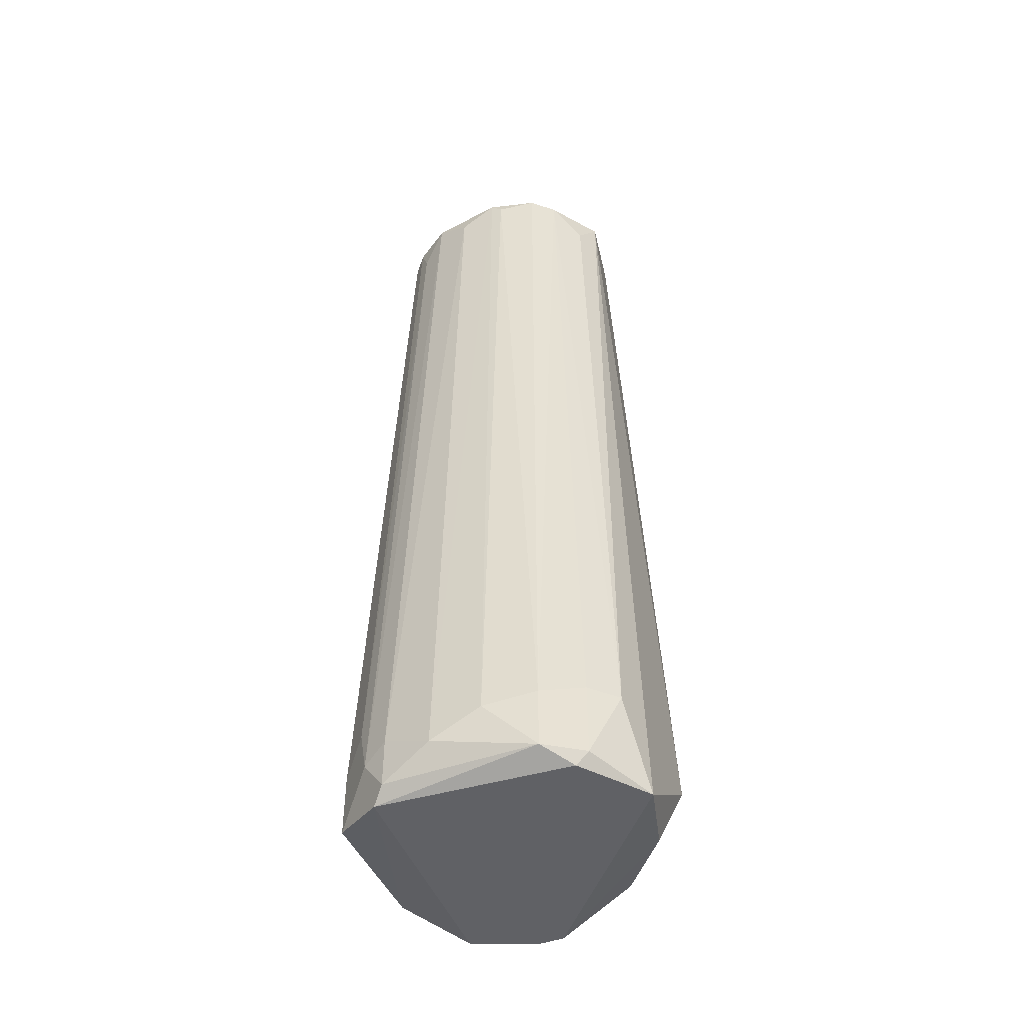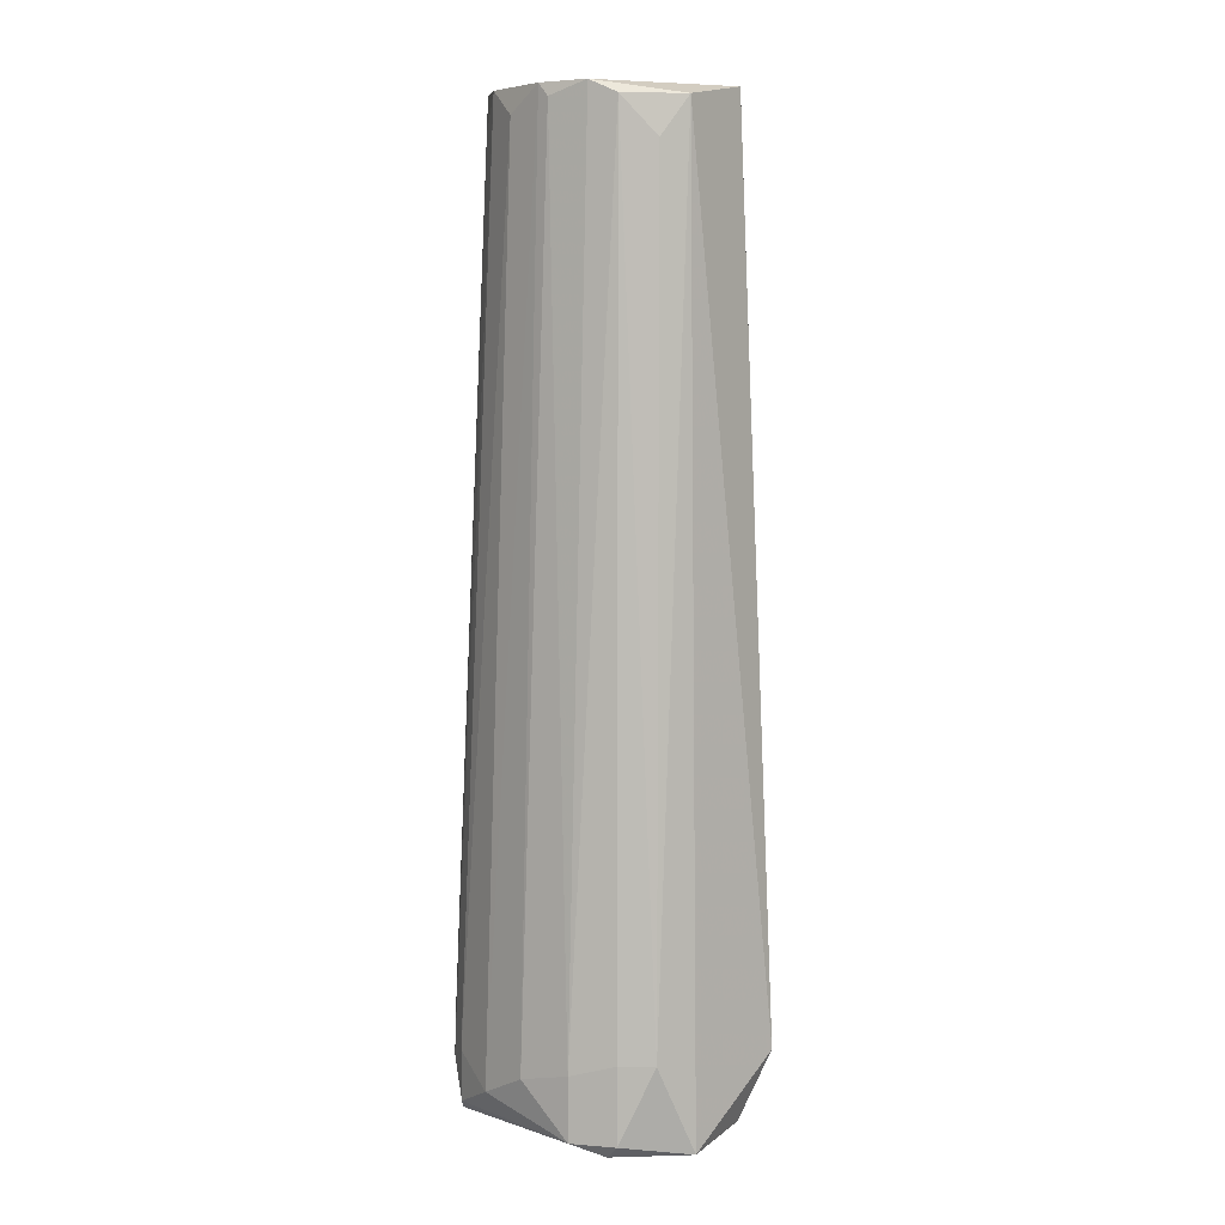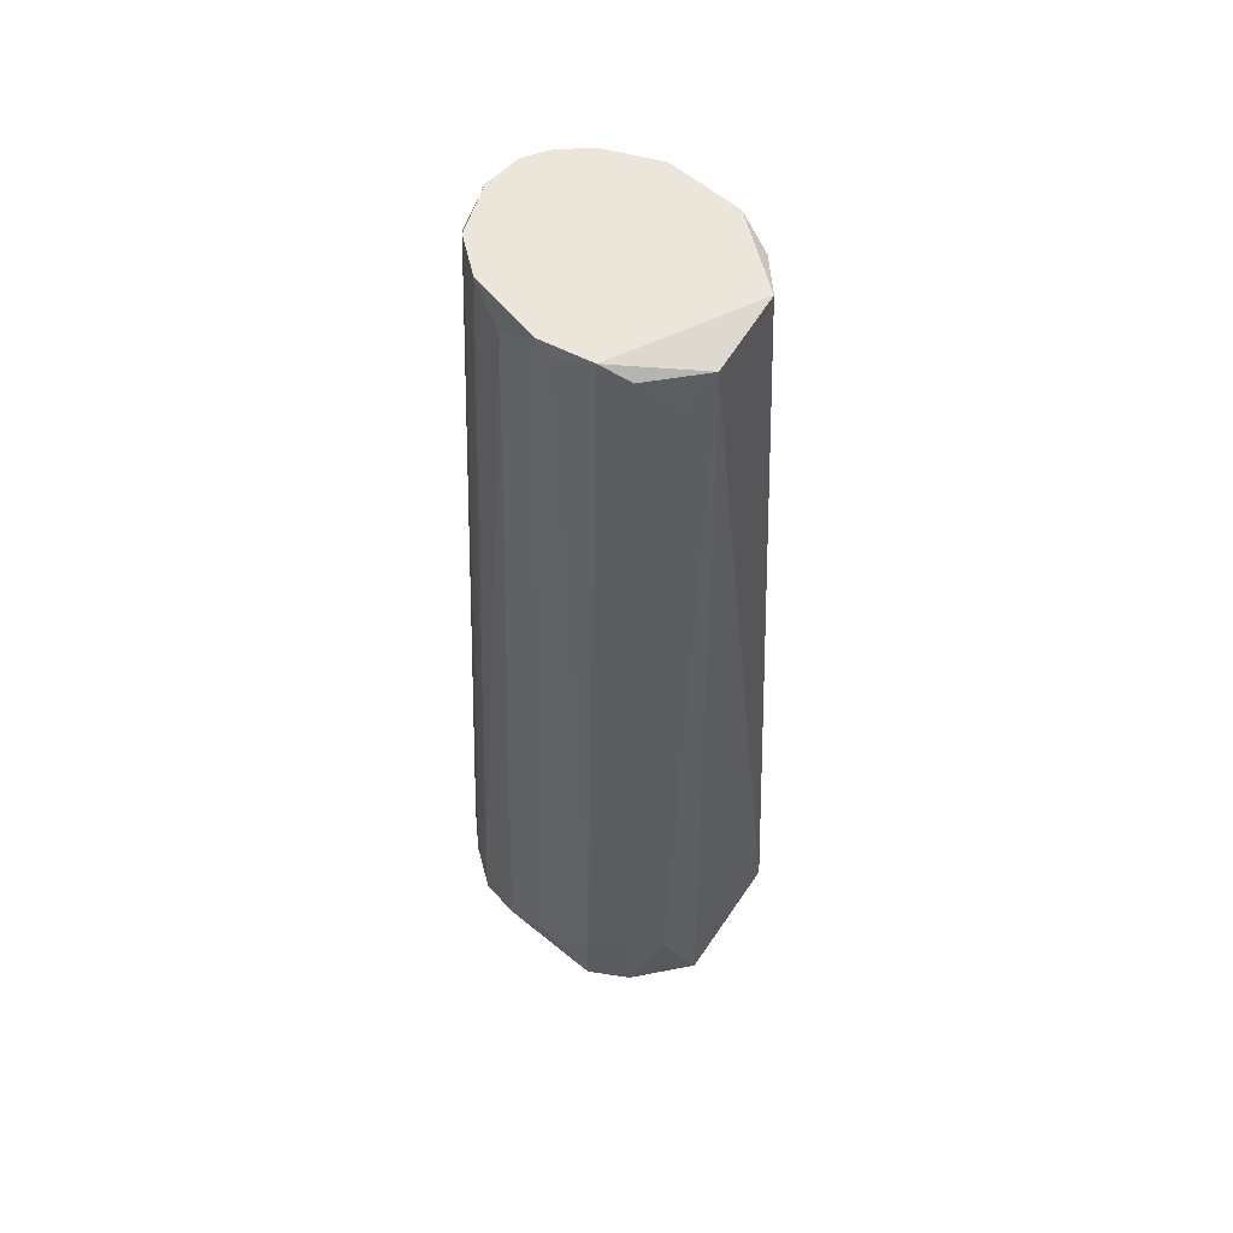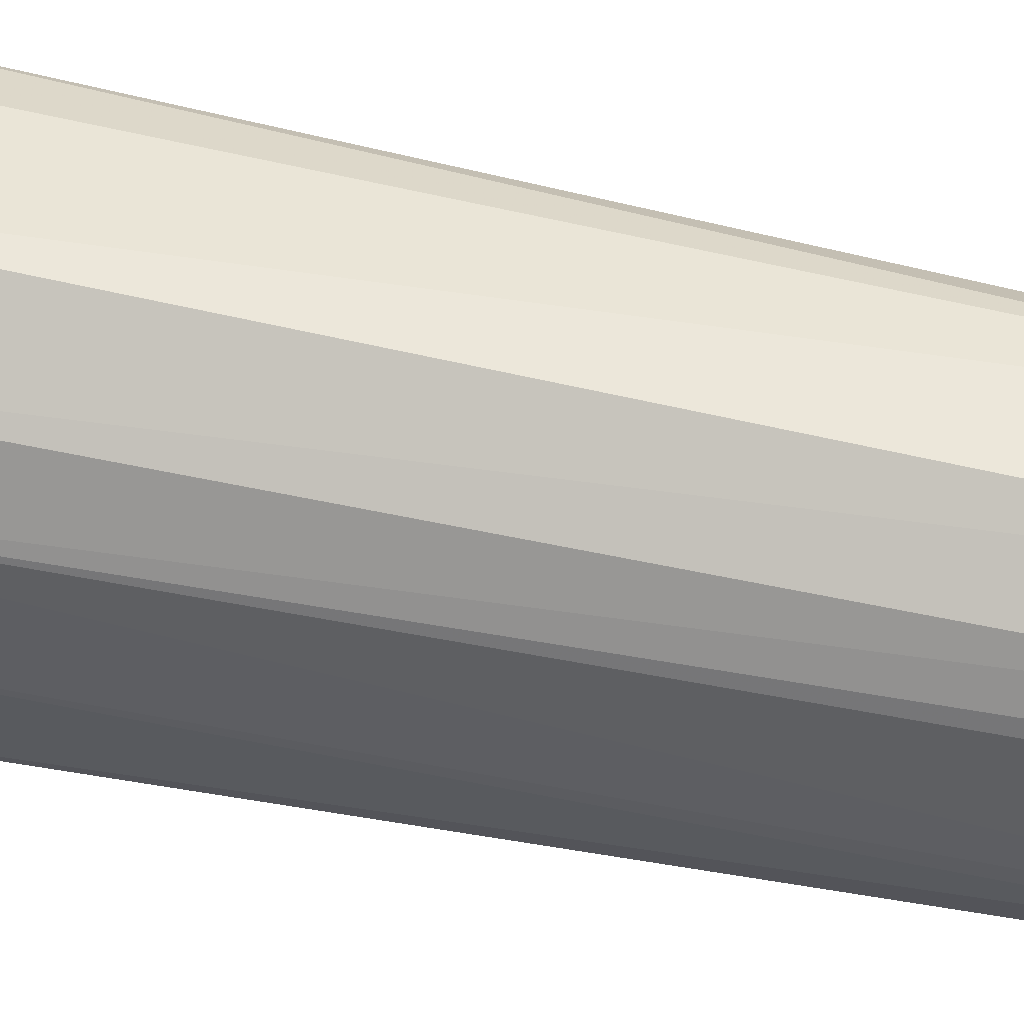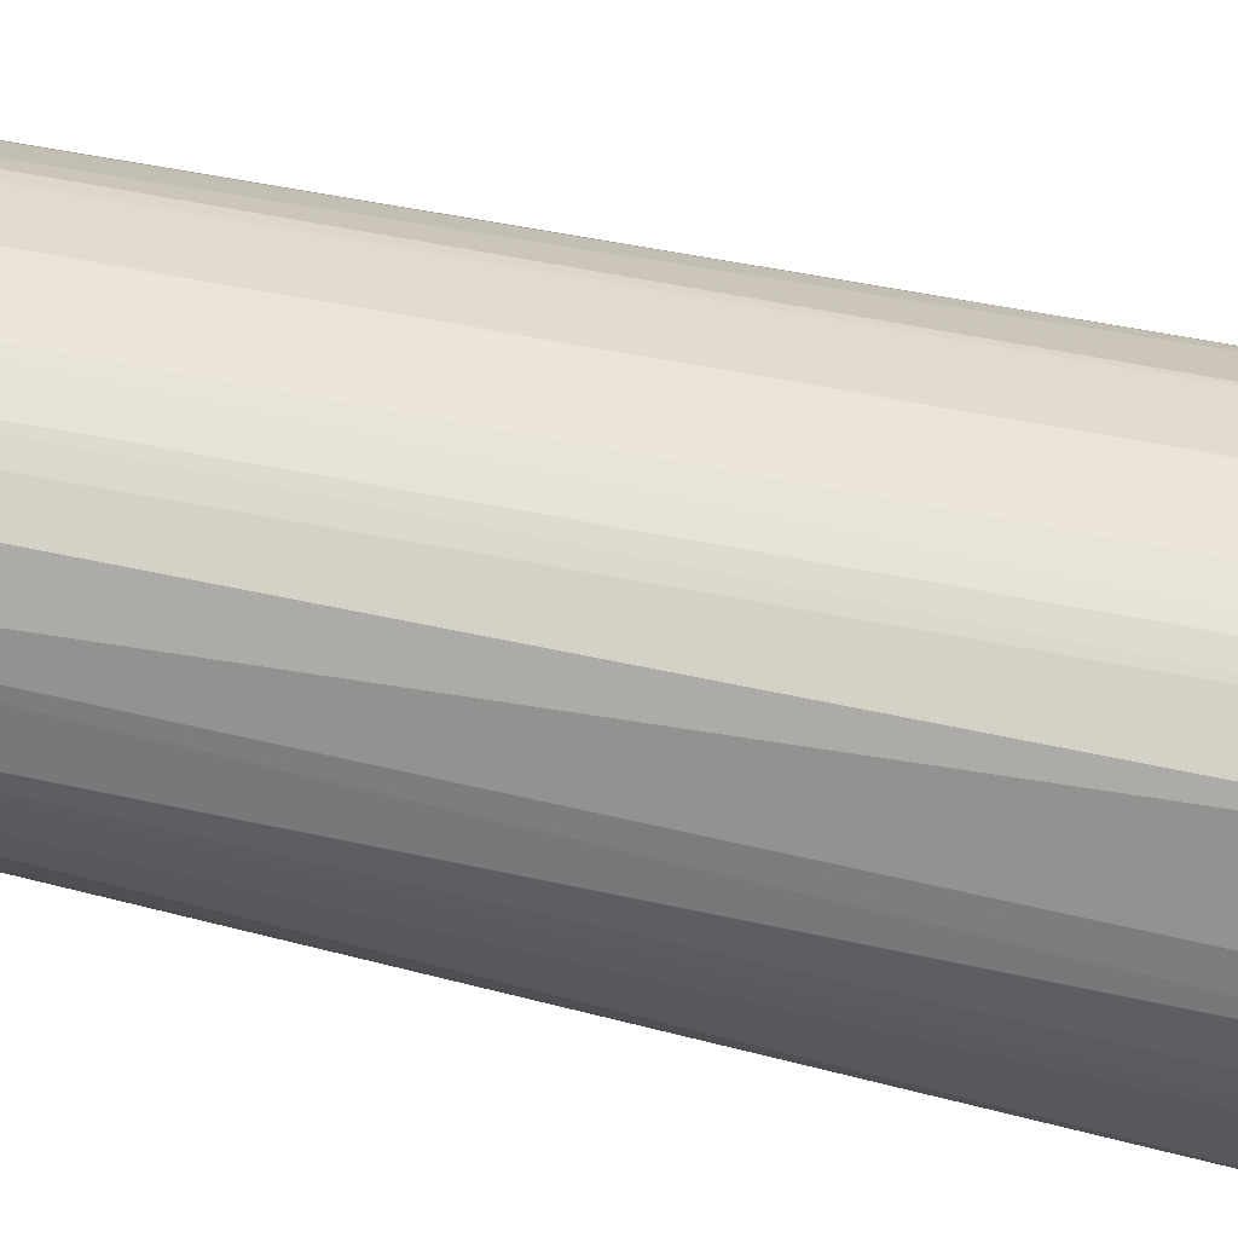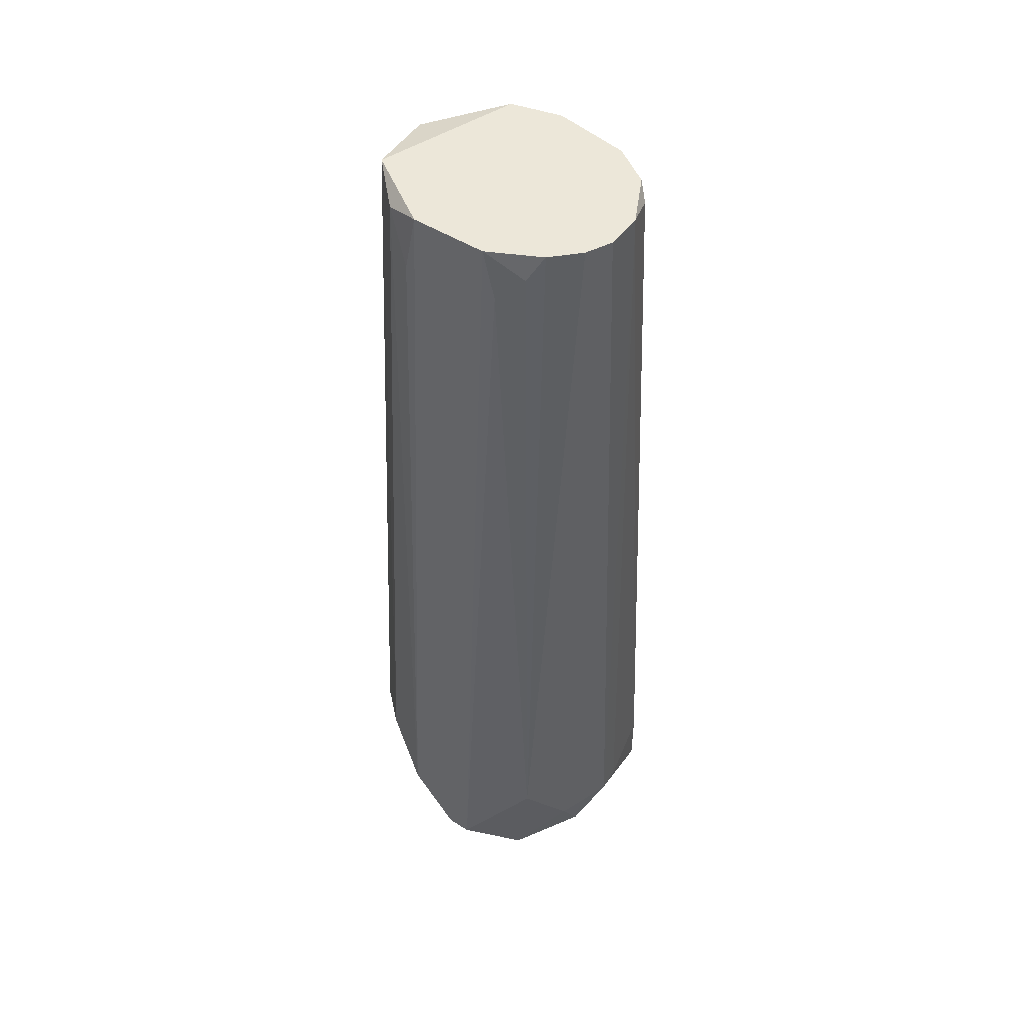
<metadata>
{"format":"obj","ext":"obj","renderer":"f3d","projection":"perspective","resolution":1024,"background":"white","views":[{"elev":-48.1,"azim":111.5,"up":"+Z"},{"elev":7.3,"azim":136.7,"up":"+Z"},{"elev":55.5,"azim":132.9,"up":"+Z"},{"elev":44.1,"azim":-74.9,"up":"+Y"},{"elev":-57.2,"azim":76.4,"up":"+Y"},{"elev":49.6,"azim":-55.2,"up":"+Z"}]}
</metadata>
<code>
v -0.000911 -0.0103 -0.1297
v -0.00425 -0.009168 -0.1296
v -0.00223 -0.007981 -0.04211
v -0.01319 0.009063 -0.1285
v -0.004667 0.01515 -0.04211
v 0.009944 0.001764 -0.04455
v 0.01238 -0.003108 -0.1334
v -0.009537 0.000546 -0.04211
v 0.009944 0.01515 -0.1334
v -0.01076 -0.004329 -0.1346
v 0.00751 0.01272 -0.04333
v -0.005884 0.01881 -0.1273
v 0.005074 -0.006763 -0.04333
v 0.0136 0.006627 -0.1285
v 0.003857 0.01881 -0.1346
v 0.00751 -0.009199 -0.1334
v 0.002637 0.01637 -0.04333
v -0.00832 0.0115 -0.04333
v -0.01076 -0.005544 -0.1237
v -0.01319 0.001764 -0.1346
v 0.009944 0.005409 -0.04211
v -0.01076 0.01393 -0.1237
v -0.007103 -0.004329 -0.04211
v 0.00751 0.01759 -0.1261
v 0.01238 0.0115 -0.1273
v 0.00751 -0.004329 -0.04577
v 0.01116 -0.004329 -0.1346
v -0.009085 0.01232 -0.1337
v 0.00142 -0.007981 -0.04211
v -0.009537 0.007845 -0.04211
v 0.009944 -0.006763 -0.1249
v 0.0136 0.001764 -0.131
v 0.008727 0.01028 -0.04211
v 0.008727 -0.00189 -0.04211
v -0.004667 -0.006763 -0.04211
v 0.01238 0.0115 -0.1334
v 0.01238 -0.003108 -0.1285
v -0.009537 -0.000672 -0.04698
v 0.00751 -0.009199 -0.1273
v 0.009944 0.006627 -0.04333
v -0.004436 -0.008564 -0.1336
v 0.009944 0.01515 -0.1261
v 0.001313 -0.01024 -0.1295
v -0.006525 -0.008138 -0.1299
v 0.005074 0.01515 -0.04698
v -0.003297 0.01703 -0.1339
v 0.009944 0.01393 -0.1346
v 0.01116 -0.005544 -0.1298
v -0.00832 -0.003108 -0.04455
v -0.01319 0.004194 -0.1346
v -0.01019 0.01228 -0.1323
v 0.00629 -0.005544 -0.04211
v -0.009537 0.009063 -0.0482
f 30 18 53
f 2 1 3
f 3 5 8
f 12 5 17
f 15 12 17
f 10 19 20
f 8 4 20
f 15 10 20
f 5 3 21
f 5 12 22
f 4 18 22
f 18 5 22
f 3 8 23
f 9 15 24
f 15 17 24
f 10 15 27
f 3 1 29
f 21 3 29
f 4 8 30
f 8 5 30
f 5 18 30
f 21 6 32
f 14 21 32
f 17 5 33
f 11 17 33
f 5 21 33
f 25 11 33
f 6 21 34
f 21 29 34
f 3 23 35
f 23 19 35
f 9 25 36
f 25 14 36
f 7 27 36
f 32 7 36
f 14 32 36
f 32 6 37
f 7 32 37
f 6 34 37
f 20 19 38
f 8 20 38
f 13 29 39
f 31 13 39
f 21 14 40
f 14 25 40
f 33 21 40
f 25 33 40
f 1 2 41
f 16 1 41
f 10 27 41
f 27 16 41
f 9 24 42
f 24 11 42
f 25 9 42
f 11 25 42
f 1 16 43
f 29 1 43
f 16 39 43
f 39 29 43
f 2 3 44
f 19 10 44
f 3 35 44
f 35 19 44
f 41 2 44
f 10 41 44
f 17 11 45
f 11 24 45
f 24 17 45
f 12 15 46
f 15 9 47
f 27 15 47
f 9 36 47
f 36 27 47
f 27 7 48
f 16 27 48
f 26 31 48
f 34 26 48
f 7 37 48
f 37 34 48
f 39 16 48
f 31 39 48
f 23 8 49
f 19 23 49
f 38 19 49
f 8 38 49
f 20 4 50
f 15 20 50
f 46 15 50
f 28 46 50
f 22 12 51
f 4 22 51
f 12 46 51
f 46 28 51
f 50 4 51
f 28 50 51
f 29 13 52
f 13 31 52
f 31 26 52
f 26 34 52
f 34 29 52
f 18 4 53
f 4 30 53

</code>
